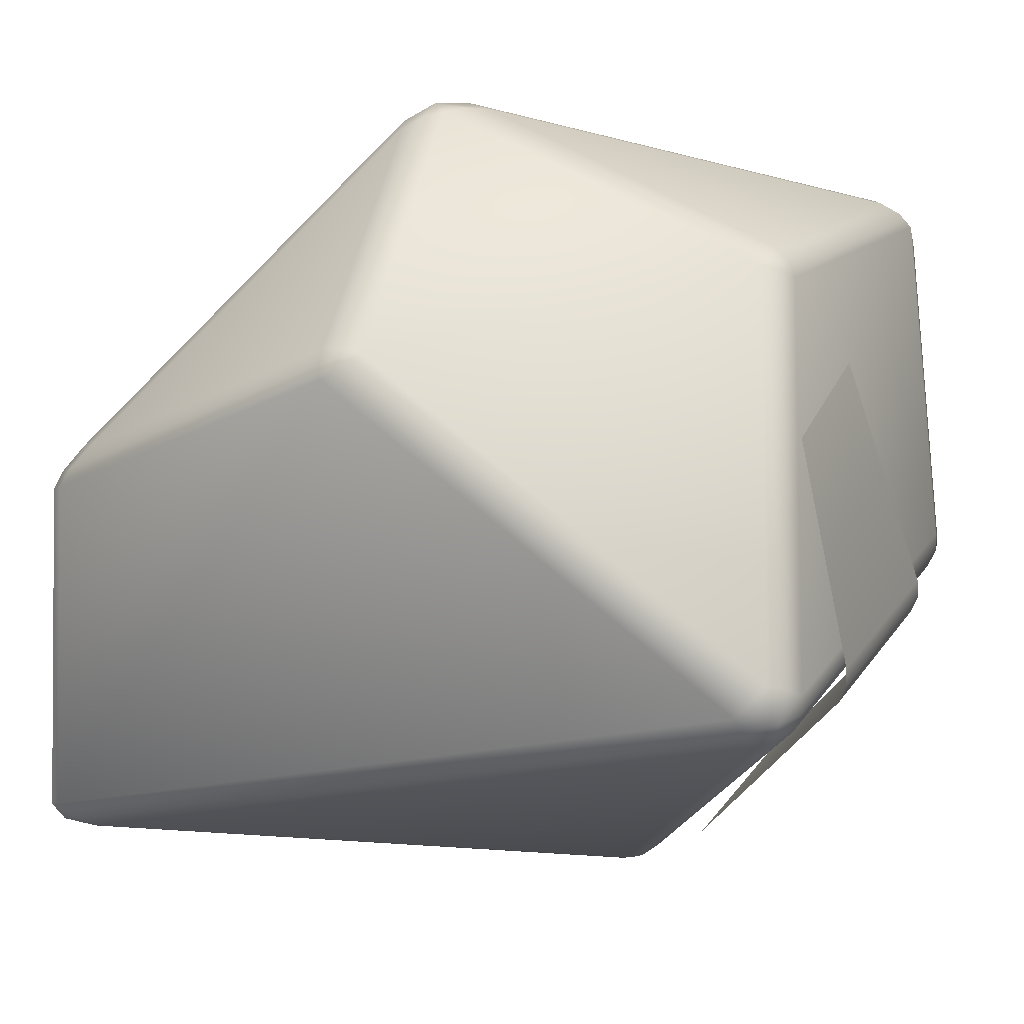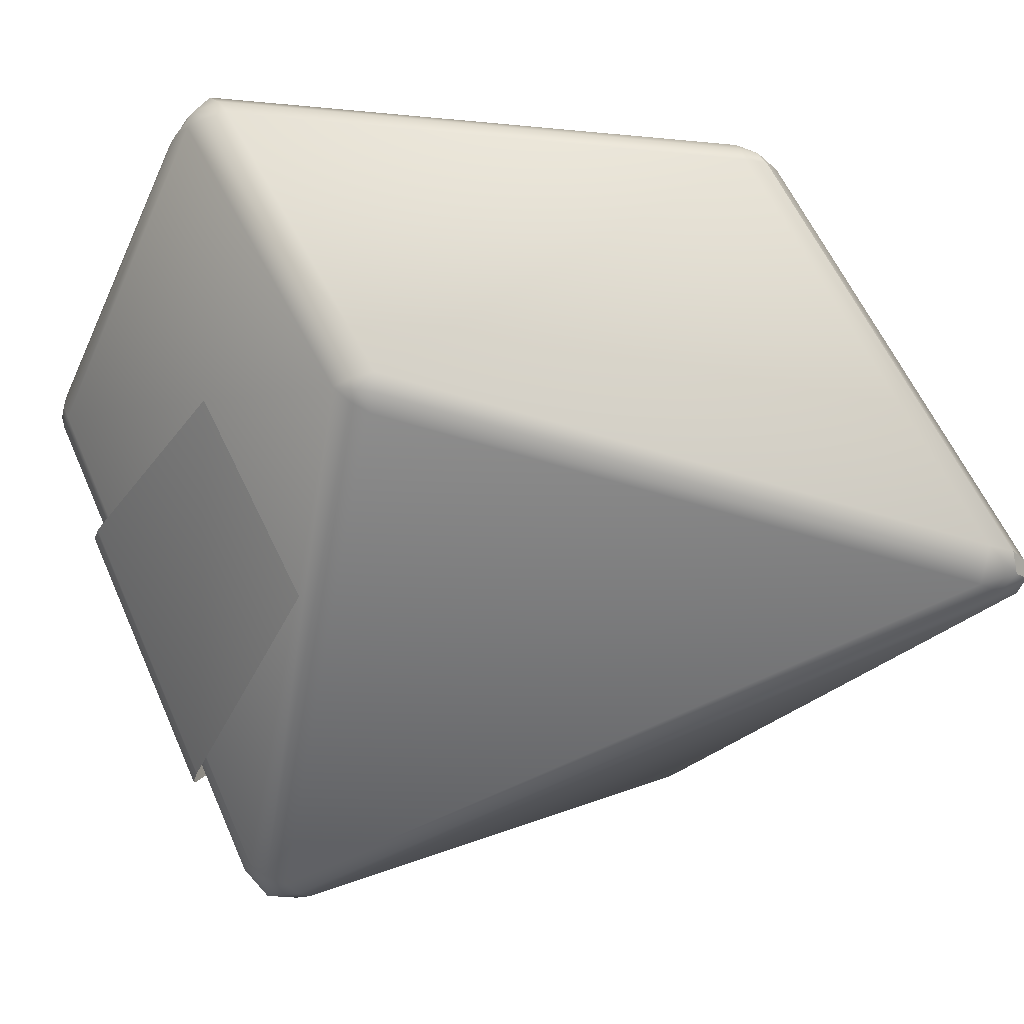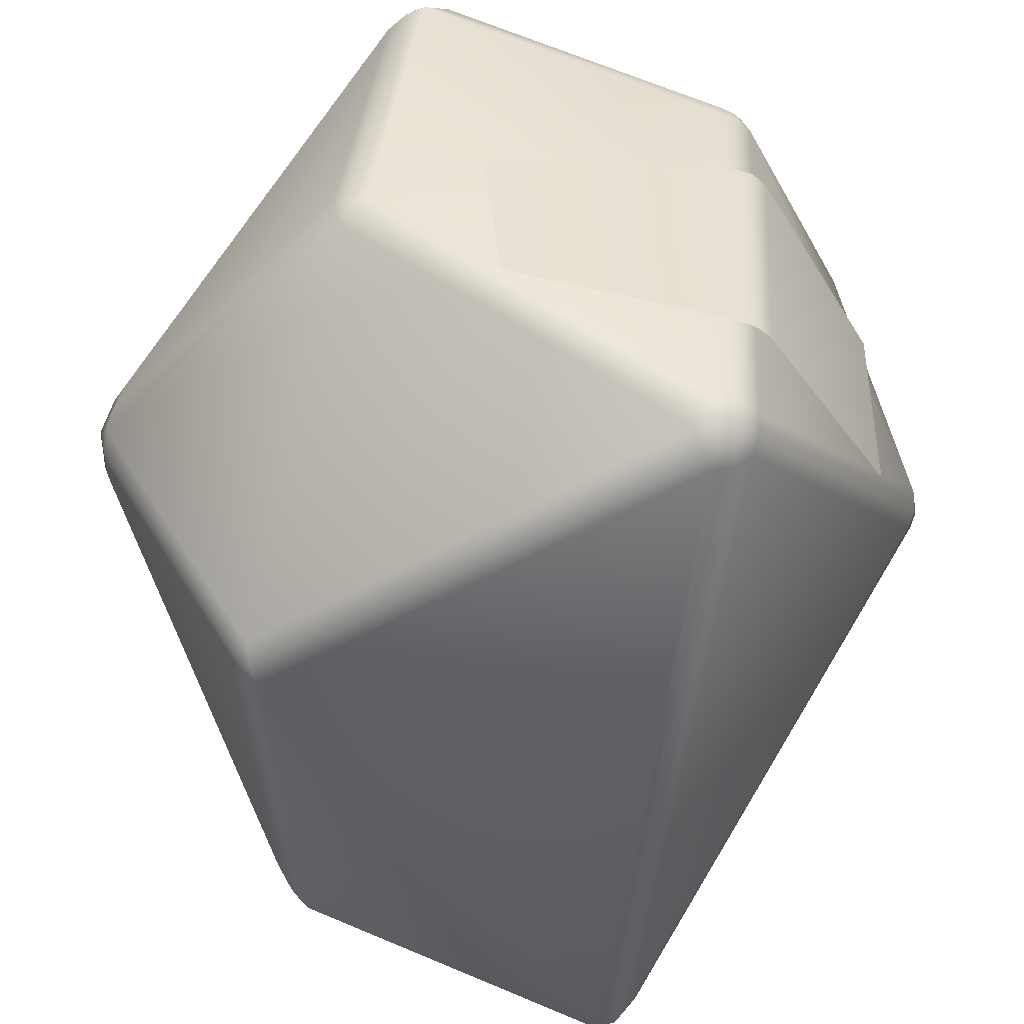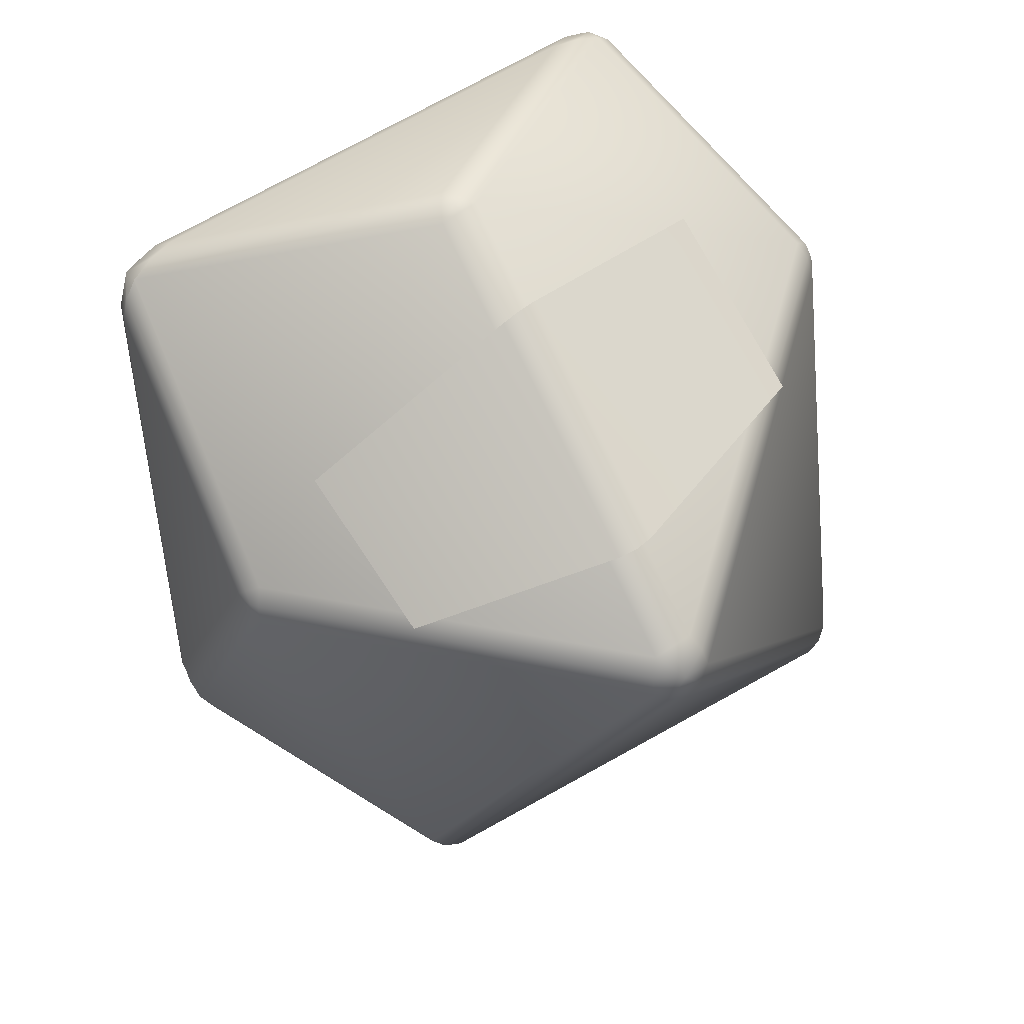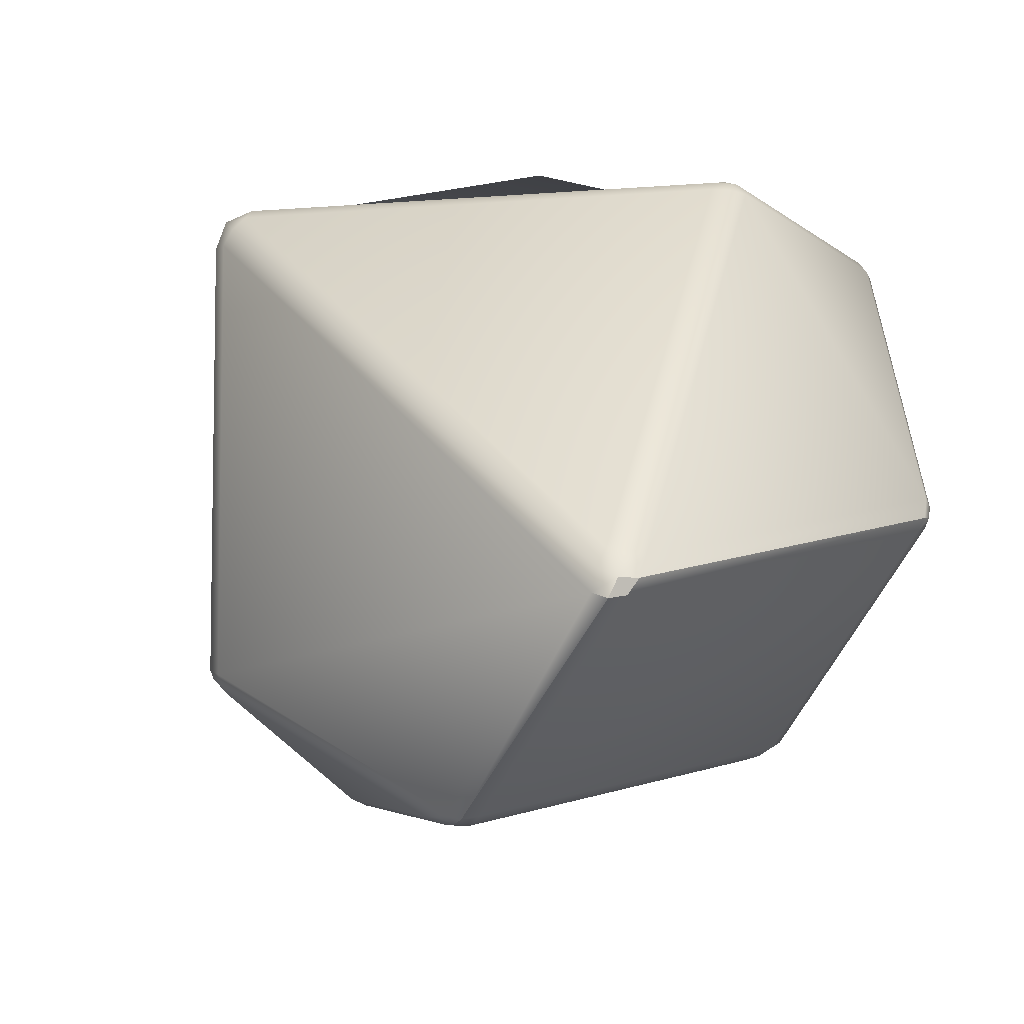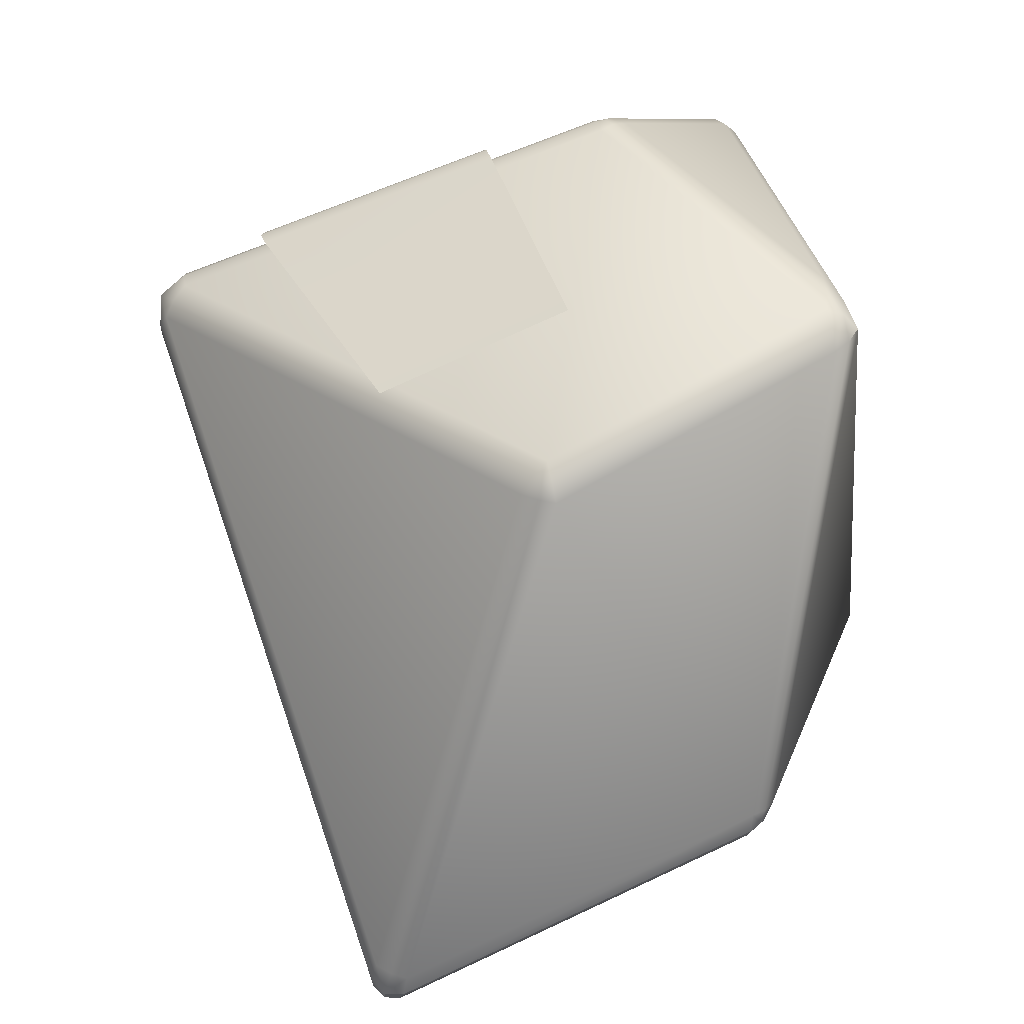
<metadata>
{"format":"obj","ext":"obj","renderer":"f3d","projection":"perspective","resolution":1024,"background":"white","views":[{"elev":-77.7,"azim":78.6,"up":"+Z"},{"elev":-0.8,"azim":-101.5,"up":"+Z"},{"elev":-74.6,"azim":146.0,"up":"+Z"},{"elev":58.7,"azim":163.3,"up":"+Y"},{"elev":-39.0,"azim":-112.8,"up":"+Y"},{"elev":25.8,"azim":-78.9,"up":"+Y"}]}
</metadata>
<code>
o TOMB_DECOR_ROCKS_001
v -0.1525 0.2258 0.03383
v 0.1205 0.1596 -0.2036
v 0.1596 0.1964 -0.08988
v -0.1896 0.1687 -0.09185
v 0.001427 -0.3034 -0.1002
v -0.009119 -0.311 -0.07341
v -0.03952 -0.321 -0.07643
v -0.03145 -0.3192 -0.09796
v -0.002554 -0.3091 -0.08682
v -0.0227 -0.3203 -0.08811
v -0.02406 -0.3175 -0.07408
v -0.03592 -0.3241 -0.0883
v -0.0163 -0.3136 -0.1001
v -0.2687 -0.2861 -0.06849
v -0.2793 -0.2587 -0.05944
v -0.273 -0.2549 -0.08419
v -0.2605 -0.2844 -0.08997
v -0.2763 -0.2758 -0.06312
v -0.275 -0.2786 -0.07761
v -0.2781 -0.2567 -0.07169
v -0.2685 -0.2696 -0.08928
v -0.265 -0.2892 -0.08033
v 0.1198 -0.1547 -0.2214
v 0.1018 -0.152 -0.2343
v 0.1238 -0.1303 -0.2348
v 0.1103 -0.1546 -0.2297
v 0.1162 -0.1463 -0.2339
v 0.1138 -0.1411 -0.2375
v 0.1235 -0.1435 -0.2295
v 0.2605 -0.1309 -0.04346
v 0.2535 -0.135 -0.07214
v 0.2712 -0.1086 -0.07036
v 0.2776 -0.07982 -0.05359
v 0.2735 -0.1071 -0.03626
v 0.2583 -0.1349 -0.05784
v 0.2742 -0.1163 -0.05525
v 0.2641 -0.1229 -0.07264
v 0.2757 -0.09451 -0.06289
v 0.2782 -0.09351 -0.04437
v 0.2685 -0.1202 -0.03875
v 0.05518 -0.1315 0.2151
v 0.08091 -0.1309 0.2037
v 0.09283 -0.1071 0.2123
v 0.06612 -0.107 0.2317
v 0.06834 -0.1327 0.2103
v 0.07462 -0.1204 0.2216
v 0.0884 -0.1202 0.2091
v 0.0808 -0.107 0.2238
v 0.06057 -0.1203 0.2261
v -0.2337 -0.1328 0.1811
v -0.2255 -0.1082 0.1975
v -0.2448 -0.1081 0.1856
v -0.2297 -0.1215 0.192
v -0.2376 -0.1188 0.1907
v -0.2369 -0.108 0.1933
v -0.2415 -0.1237 0.1845
v -0.02165 0.1591 -0.2989
v -0.04654 0.1434 -0.2998
v -0.06417 0.1625 -0.289
v -0.05412 0.1853 -0.2759
v -0.02701 0.1843 -0.2846
v -0.03311 0.1512 -0.3023
v -0.04411 0.1722 -0.2992
v -0.05717 0.1529 -0.2965
v -0.061 0.1752 -0.2835
v -0.04045 0.1876 -0.2814
v -0.0228 0.1732 -0.2937
v 0.2303 0.1246 -0.1214
v 0.2192 0.1167 -0.1451
v 0.2141 0.1419 -0.1304
v 0.226 0.1206 -0.1343
v 0.2231 0.1294 -0.1349
v 0.2182 0.1308 -0.1397
v 0.2241 0.1349 -0.1271
v 0.2352 0.2311 0.1089
v 0.2529 0.2131 0.09604
v 0.2585 0.2178 0.0694
v 0.2452 0.2447 0.08015
v 0.2141 0.2535 0.09865
v 0.2454 0.2221 0.1042
v 0.2489 0.2385 0.09349
v 0.2584 0.2154 0.08327
v 0.2537 0.2331 0.07392
v 0.2304 0.2519 0.08937
v 0.2251 0.2442 0.1058
v -0.1581 0.2116 0.2187
v -0.1363 0.2206 0.2317
v -0.1053 0.2445 0.2042
v -0.1433 0.2358 0.2104
v -0.149 0.216 0.227
v -0.1395 0.2314 0.2217
v -0.1198 0.2344 0.2199
v -0.1255 0.2422 0.208
v -0.1528 0.2259 0.2151
v -0.2579 0.133 0.02106
v -0.2641 0.1316 0.04636
v -0.2498 0.1555 0.03734
v -0.263 0.1325 0.03388
v -0.2604 0.1423 0.03552
v -0.2591 0.1458 0.04235
v -0.2557 0.1456 0.02814
v 0.006126 0.3061 0.02977
v 0.0263 0.3064 0.04508
v 0.03302 0.3045 0.01962
v 0.01536 0.3085 0.03763
v 0.0217 0.3095 0.03076
v 0.03045 0.3082 0.03231
v 0.01968 0.3081 0.0235
v 0.01248 0.2839 -0.05859
v -0.01272 0.2863 -0.0486
v -0.000253 0.2878 -0.05453
v -0.04543 0.2207 -0.2144
v -0.01986 0.2191 -0.2225
v -0.03308 0.222 -0.2209
f 14 7 50
f 6 30 42
f 8 17 24
f 7 41 50
f 24 17 58
f 16 95 59
f 15 52 96
f 25 57 69
f 33 68 77
f 44 75 87
f 32 25 69
f 43 34 76
f 51 44 87
f 52 86 96
f 60 97 102
f 70 61 104
f 78 70 104
f 88 79 103
f 97 89 102
f 5 9 10 13
f 6 11 10 9
f 7 12 10 11
f 8 13 10 12
f 14 18 19 22
f 15 20 19 18
f 16 21 19 20
f 17 22 19 21
f 23 26 27 29
f 24 28 27 26
f 25 29 27 28
f 30 35 36 40
f 31 37 36 35
f 32 38 36 37
f 33 39 36 38
f 34 40 36 39
f 41 45 46 49
f 42 47 46 45
f 43 48 46 47
f 44 49 46 48
f 50 53 54 56
f 51 55 54 53
f 52 56 54 55
f 57 62 63 67
f 58 64 63 62
f 59 65 63 64
f 60 66 63 65
f 61 67 63 66
f 68 71 72 74
f 69 73 72 71
f 70 74 72 73
f 75 80 81 85
f 76 82 81 80
f 77 83 81 82
f 78 84 81 83
f 79 85 81 84
f 86 90 91 94
f 87 92 91 90
f 88 93 91 92
f 89 94 91 93
f 95 98 99 101
f 96 100 99 98
f 97 101 99 100
f 102 105 106 108
f 103 107 106 105
f 104 108 106 107
f 23 5 13 26
f 26 13 8 24
f 7 14 22 12
f 12 22 17 8
f 52 15 18 56
f 56 18 14 50
f 30 6 9 35
f 35 9 5 31
f 25 32 37 29
f 29 37 31 23
f 41 7 11 45
f 45 11 6 42
f 34 43 47 40
f 40 47 42 30
f 44 51 53 49
f 49 53 50 41
f 95 16 20 98
f 98 20 15 96
f 57 25 28 62
f 62 28 24 58
f 16 59 64 21
f 21 64 58 17
f 68 33 38 71
f 71 38 32 69
f 75 44 48 80
f 80 48 43 76
f 33 77 82 39
f 39 82 76 34
f 86 52 55 90
f 90 55 51 87
f 97 60 65 101
f 101 65 59 95
f 61 70 73 67
f 67 73 69 57
f 70 78 83 74
f 74 83 77 68
f 79 88 92 85
f 85 92 87 75
f 89 97 100 94
f 94 100 96 86
f 104 61 66 108
f 108 66 60 102
f 103 79 84 107
f 107 84 78 104
f 102 89 93 105
f 105 93 88 103
f 5 23 31
f 112 4 1 110
f 3 2 113 109
f 109 113 114 111
f 111 114 112 110

</code>
